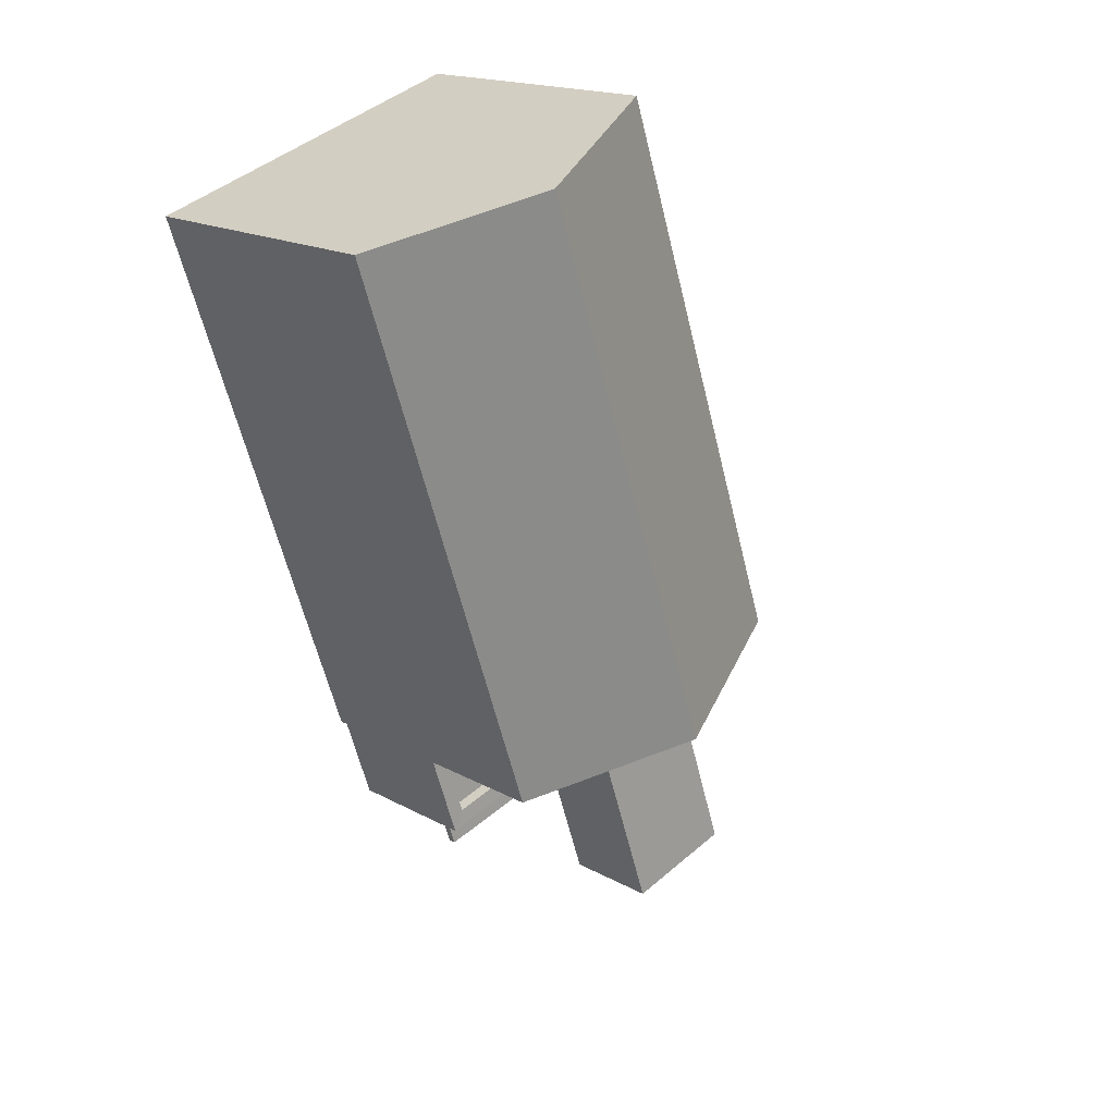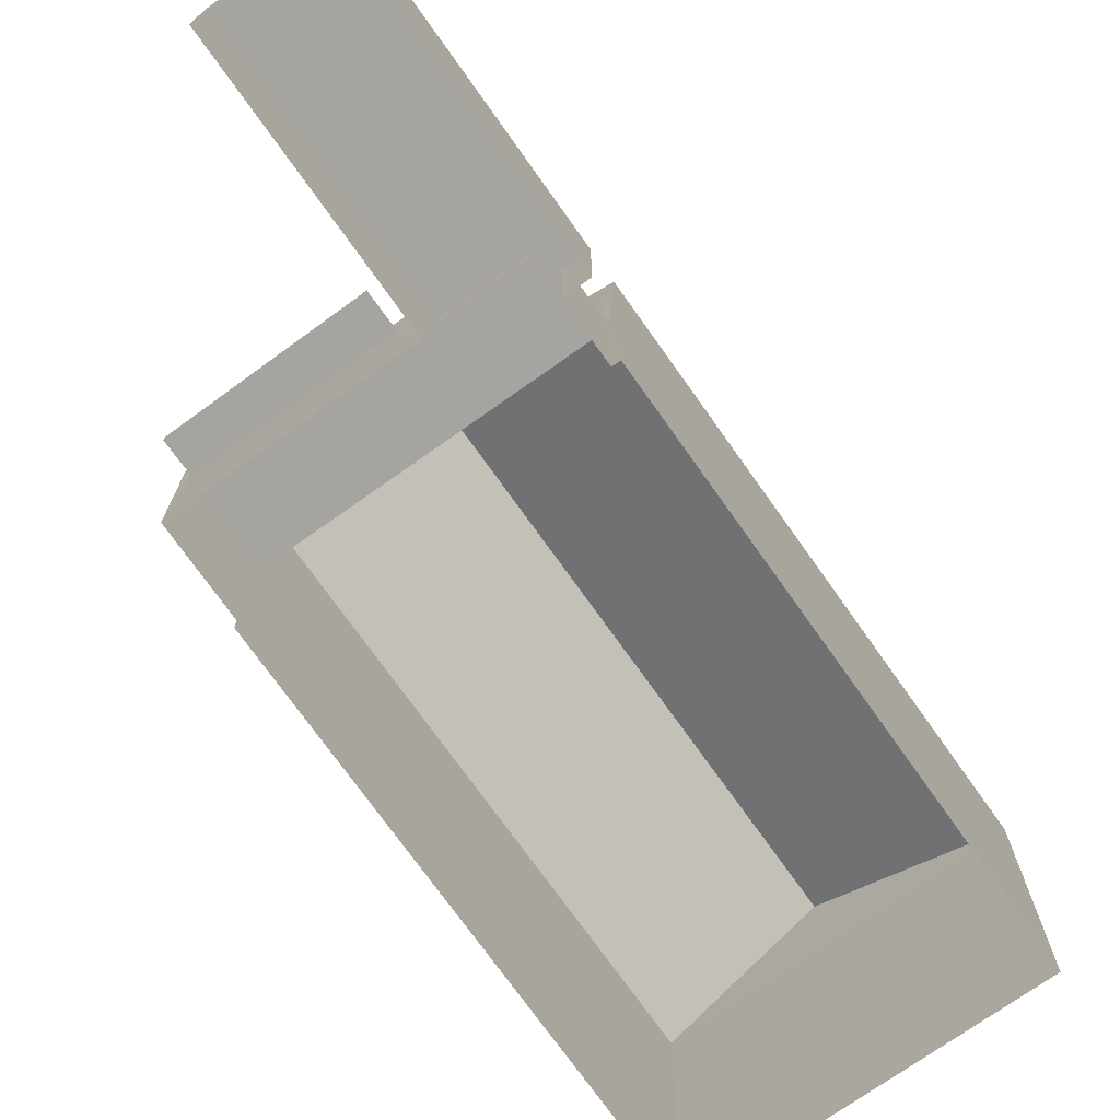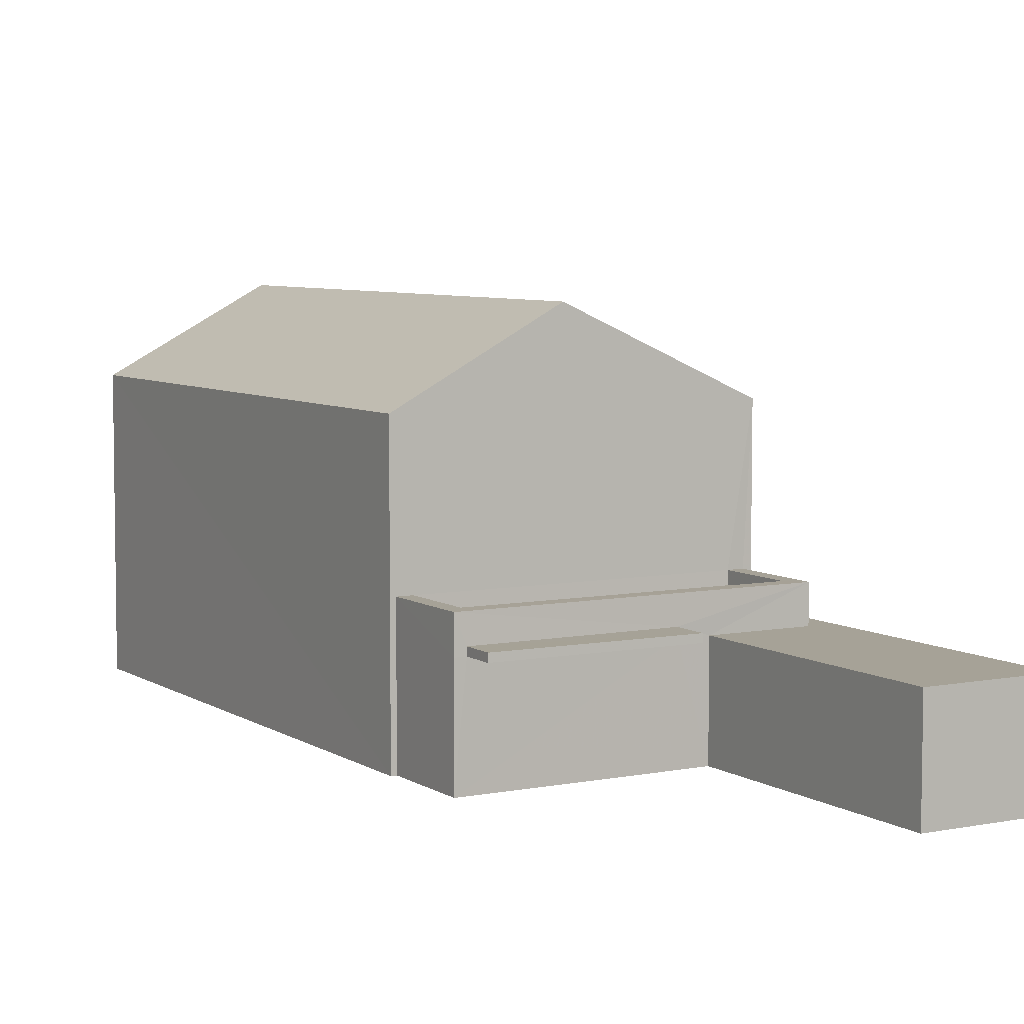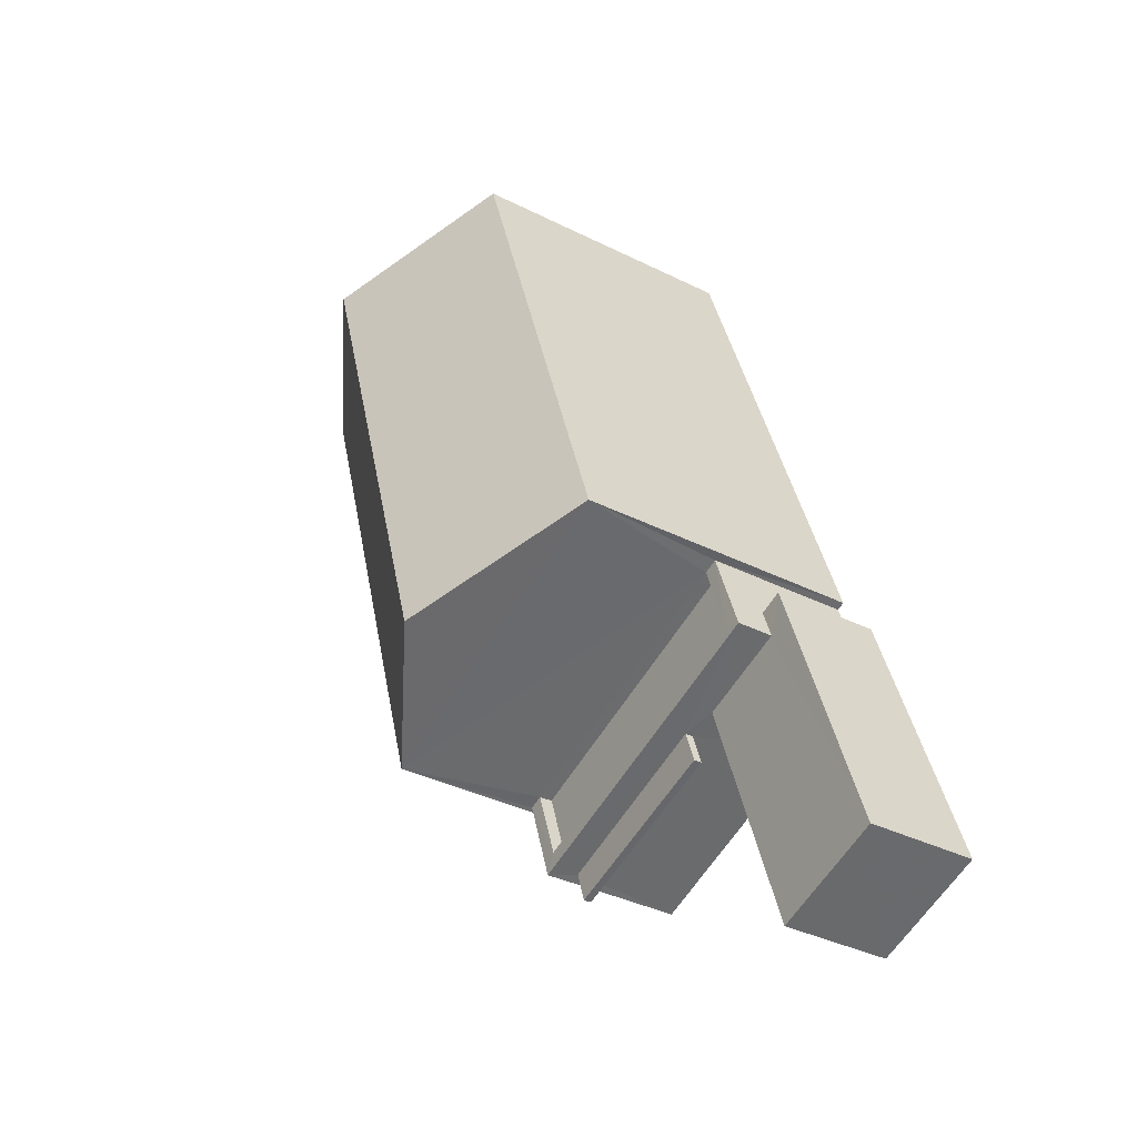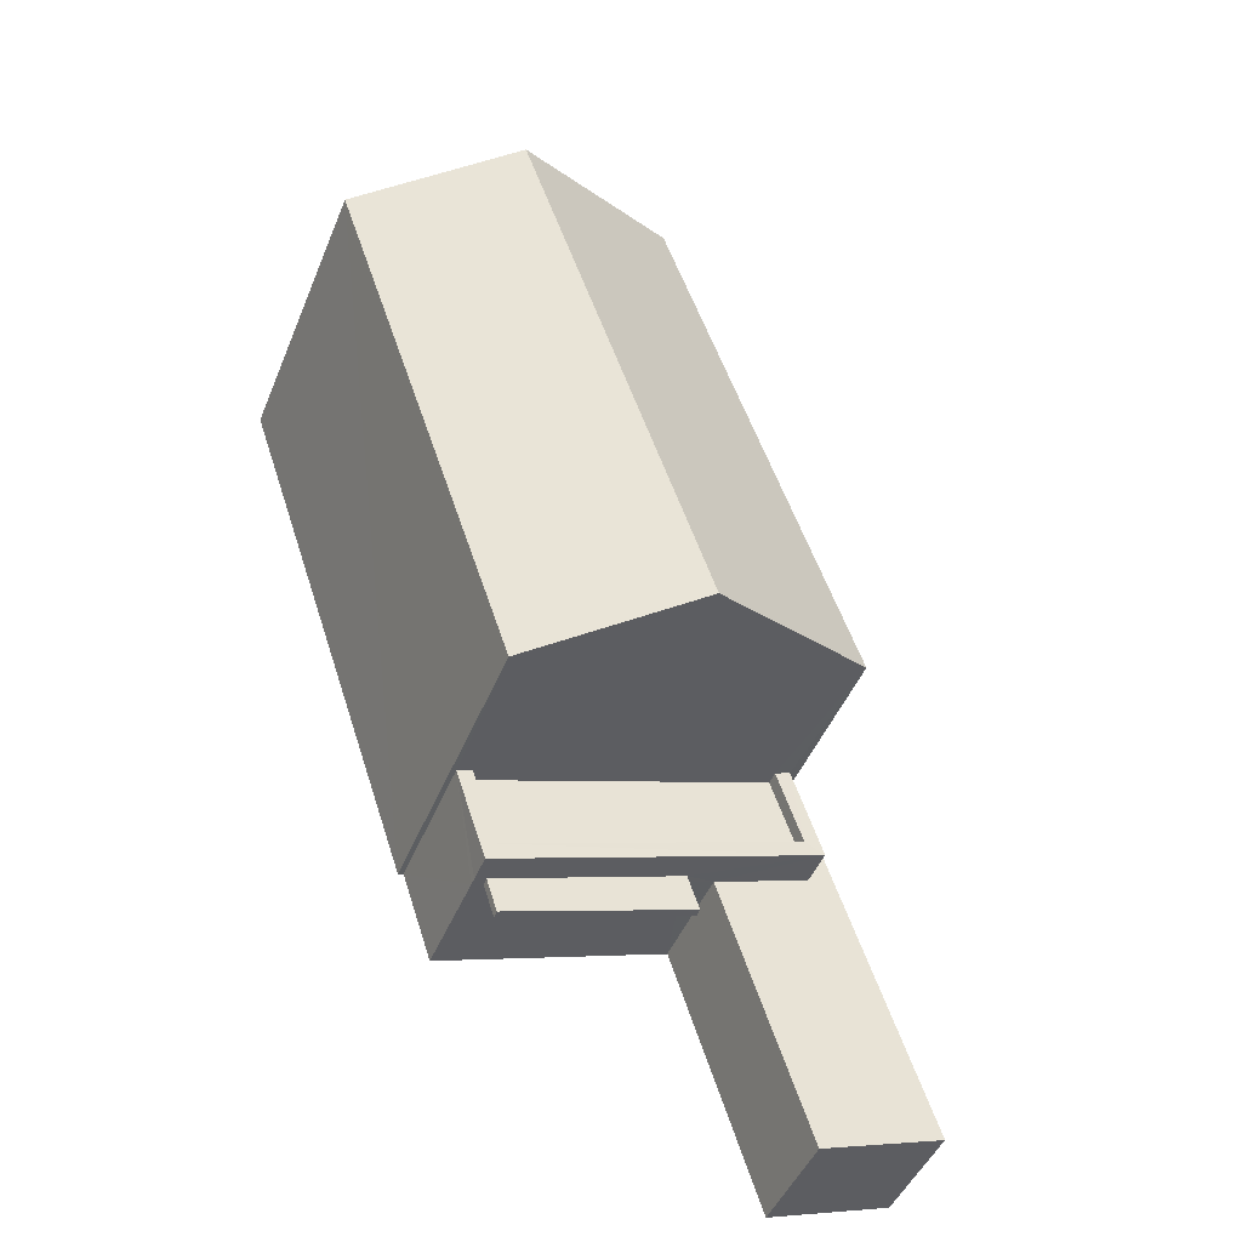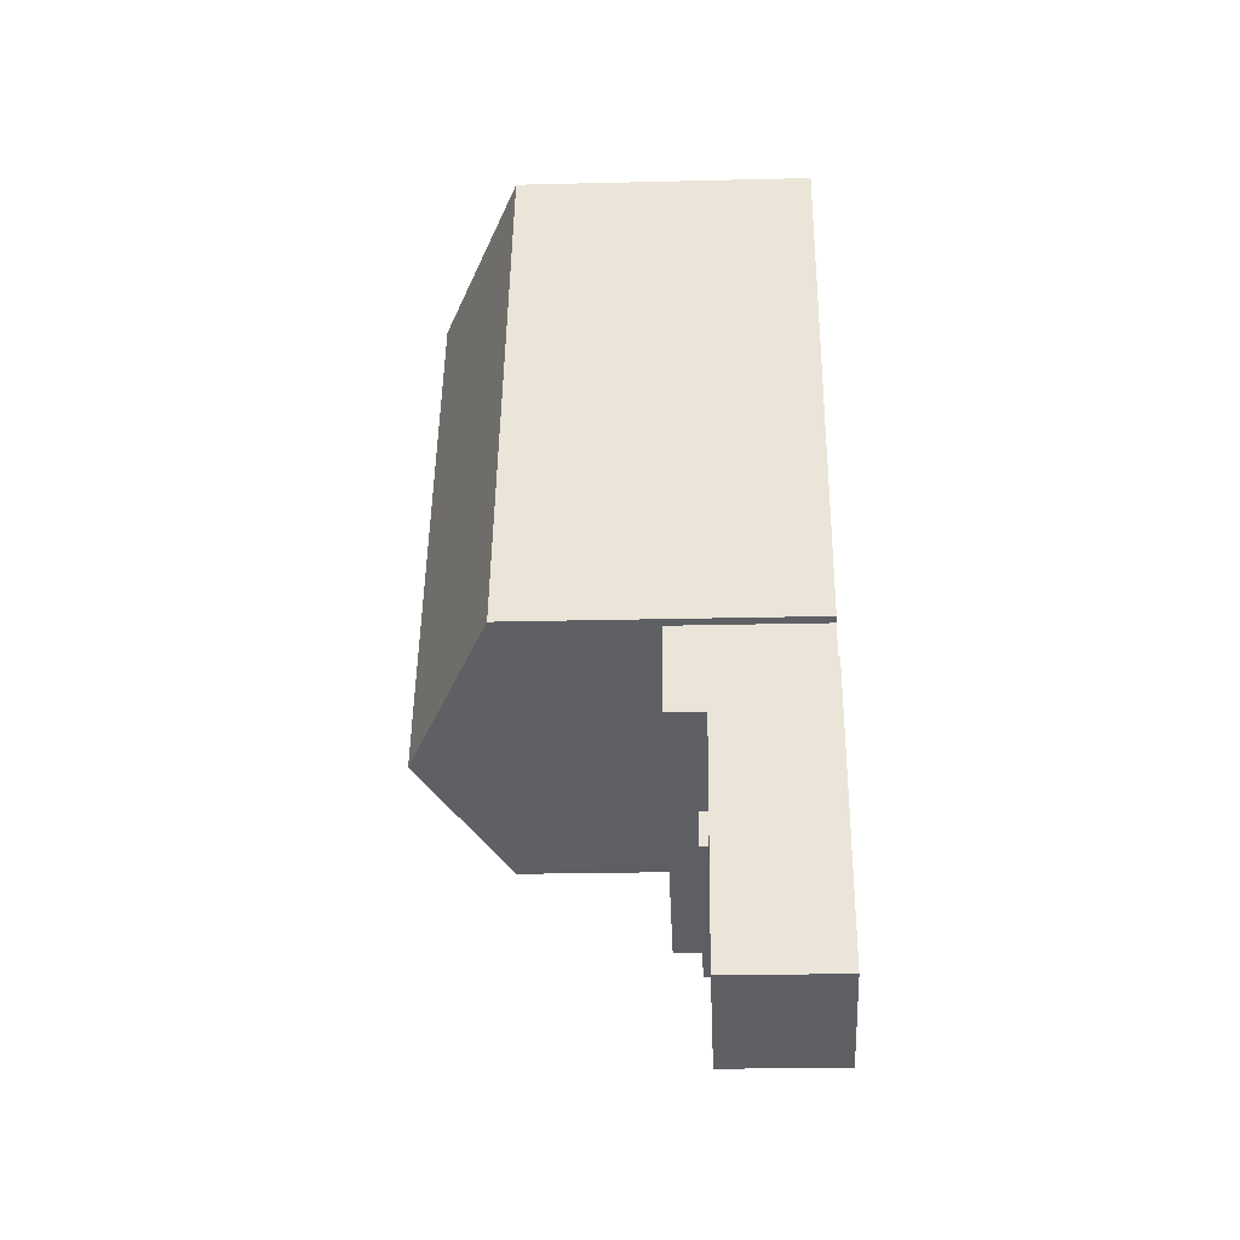
<metadata>
{"format":"obj","ext":"obj","renderer":"f3d","projection":"perspective","resolution":1024,"background":"white","views":[{"elev":17.2,"azim":-42.2,"up":"+Y"},{"elev":-73.4,"azim":53.8,"up":"+Z"},{"elev":6.4,"azim":-11.6,"up":"+Z"},{"elev":-37.0,"azim":57.2,"up":"+Y"},{"elev":-46.5,"azim":-21.6,"up":"+Y"},{"elev":-24.1,"azim":92.5,"up":"+Y"}]}
</metadata>
<code>
v -8.932e+04 -1.005e+05 1.61
v -8.931e+04 -1.005e+05 1.612
v -8.932e+04 -1.005e+05 1.611
v -8.932e+04 -1.005e+05 1.613
v -8.932e+04 -1.005e+05 1.613
v -8.931e+04 -1.005e+05 1.612
v -8.931e+04 -1.005e+05 1.613
v -8.931e+04 -1.005e+05 1.612
v -8.931e+04 -1.005e+05 1.612
v -8.932e+04 -1.005e+05 1.613
v -8.932e+04 -1.005e+05 1.612
v -8.931e+04 -1.005e+05 1.613
v -8.932e+04 -1.005e+05 3.685
v -8.932e+04 -1.005e+05 3.684
v -8.932e+04 -1.005e+05 3.685
v -8.932e+04 -1.005e+05 3.684
v -8.932e+04 -1.005e+05 3.654
v -8.931e+04 -1.005e+05 3.655
v -8.931e+04 -1.005e+05 3.654
v -8.931e+04 -1.005e+05 3.654
v -8.931e+04 -1.005e+05 3.653
v -8.931e+04 -1.005e+05 3.654
v -8.932e+04 -1.005e+05 8.737
v -8.932e+04 -1.005e+05 8.739
v -8.932e+04 -1.005e+05 7.117
v -8.931e+04 -1.005e+05 7.118
v -8.932e+04 -1.005e+05 7.119
v -8.932e+04 -1.005e+05 7.118
v -8.932e+04 -1.005e+05 3.835
v -8.932e+04 -1.005e+05 3.835
v -8.932e+04 -1.005e+05 3.834
v -8.932e+04 -1.005e+05 3.834
v -8.932e+04 -1.005e+05 4.354
v -8.932e+04 -1.005e+05 4.355
v -8.932e+04 -1.005e+05 4.354
v -8.931e+04 -1.005e+05 4.354
v -8.931e+04 -1.005e+05 4.353
v -8.931e+04 -1.005e+05 4.353
v -8.932e+04 -1.005e+05 4.355
v -8.931e+04 -1.005e+05 4.354
v -8.932e+04 -1.005e+05 4.104
v -8.932e+04 -1.005e+05 4.105
v -8.931e+04 -1.005e+05 4.104
v -8.931e+04 -1.005e+05 4.103
v -8.932e+04 -1.005e+05 3.685
v -8.932e+04 -1.005e+05 3.835
f 1 2 3
f 4 3 5
f 2 1 6
f 7 8 9
f 10 5 11
f 12 11 7
f 11 2 8
f 3 2 5
f 11 8 7
f 5 2 11
f 13 14 15
f 13 16 14
f 17 18 19
f 20 19 21
f 21 19 22
f 19 18 22
f 23 24 25
f 25 24 26
f 27 23 28
f 24 23 27
f 29 30 31
f 32 29 31
f 33 34 35
f 36 37 38
f 39 34 33
f 40 36 34
f 36 40 37
f 40 34 39
f 41 42 43
f 44 41 43
f 32 31 14
f 16 32 14
f 29 15 30
f 29 13 15
f 40 20 37
f 37 20 2
f 40 19 20
f 2 20 8
f 21 7 9
f 21 22 7
f 5 33 4
f 27 4 33
f 27 38 26
f 6 37 2
f 26 37 6
f 41 44 38
f 35 41 38
f 27 33 35
f 38 37 26
f 27 35 38
f 21 9 8
f 20 21 8
f 44 43 36
f 38 44 36
f 14 30 15
f 14 31 30
f 34 43 42
f 34 36 43
f 23 25 28
f 41 34 42
f 41 35 34
f 25 6 1
f 25 26 6
f 22 12 7
f 22 18 12
f 19 40 17
f 11 17 16
f 10 11 16
f 10 13 45
f 32 40 39
f 29 39 46
f 29 32 39
f 16 17 32
f 10 16 13
f 17 40 32
f 4 28 3
f 4 27 28
f 24 27 26
f 25 1 3
f 28 25 3
f 11 12 18
f 17 11 18
f 29 46 45
f 13 29 45
f 45 5 10
f 39 33 46
f 46 33 45
f 45 33 5

</code>
